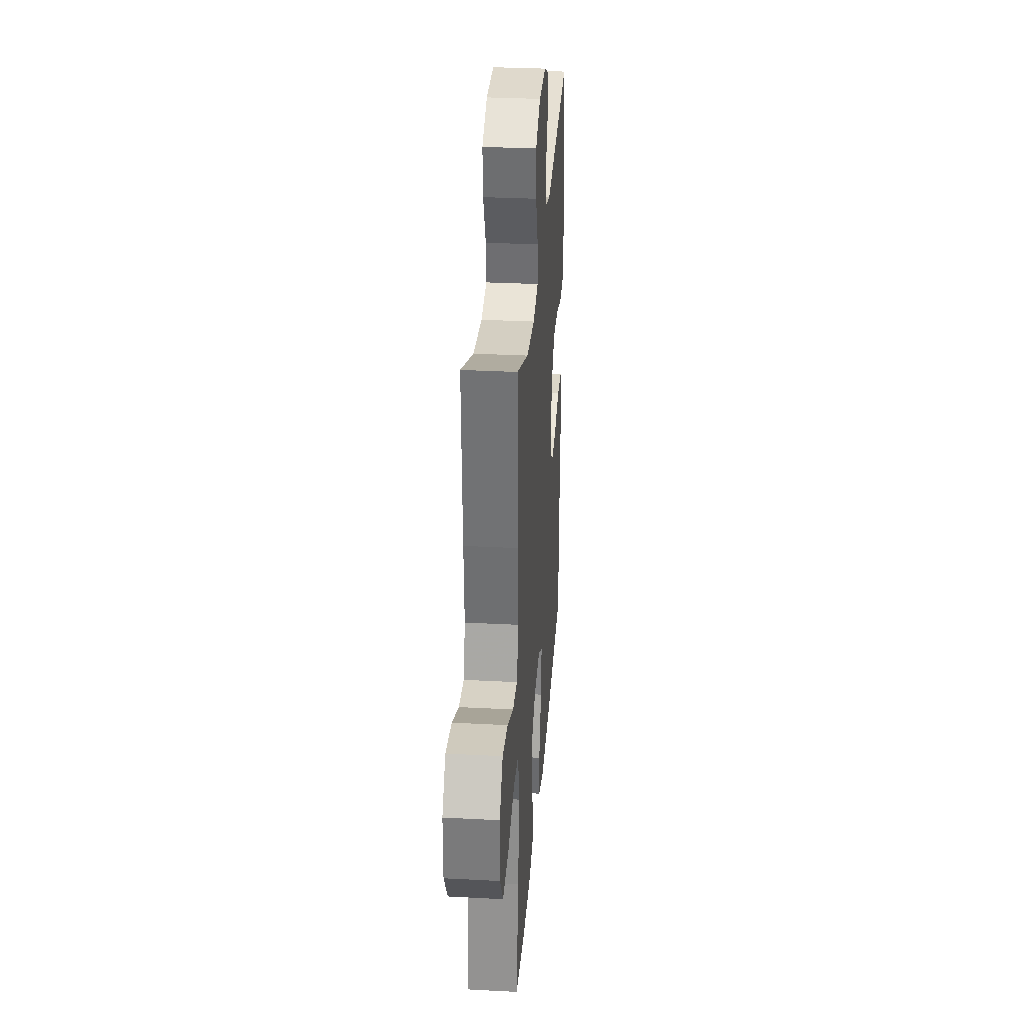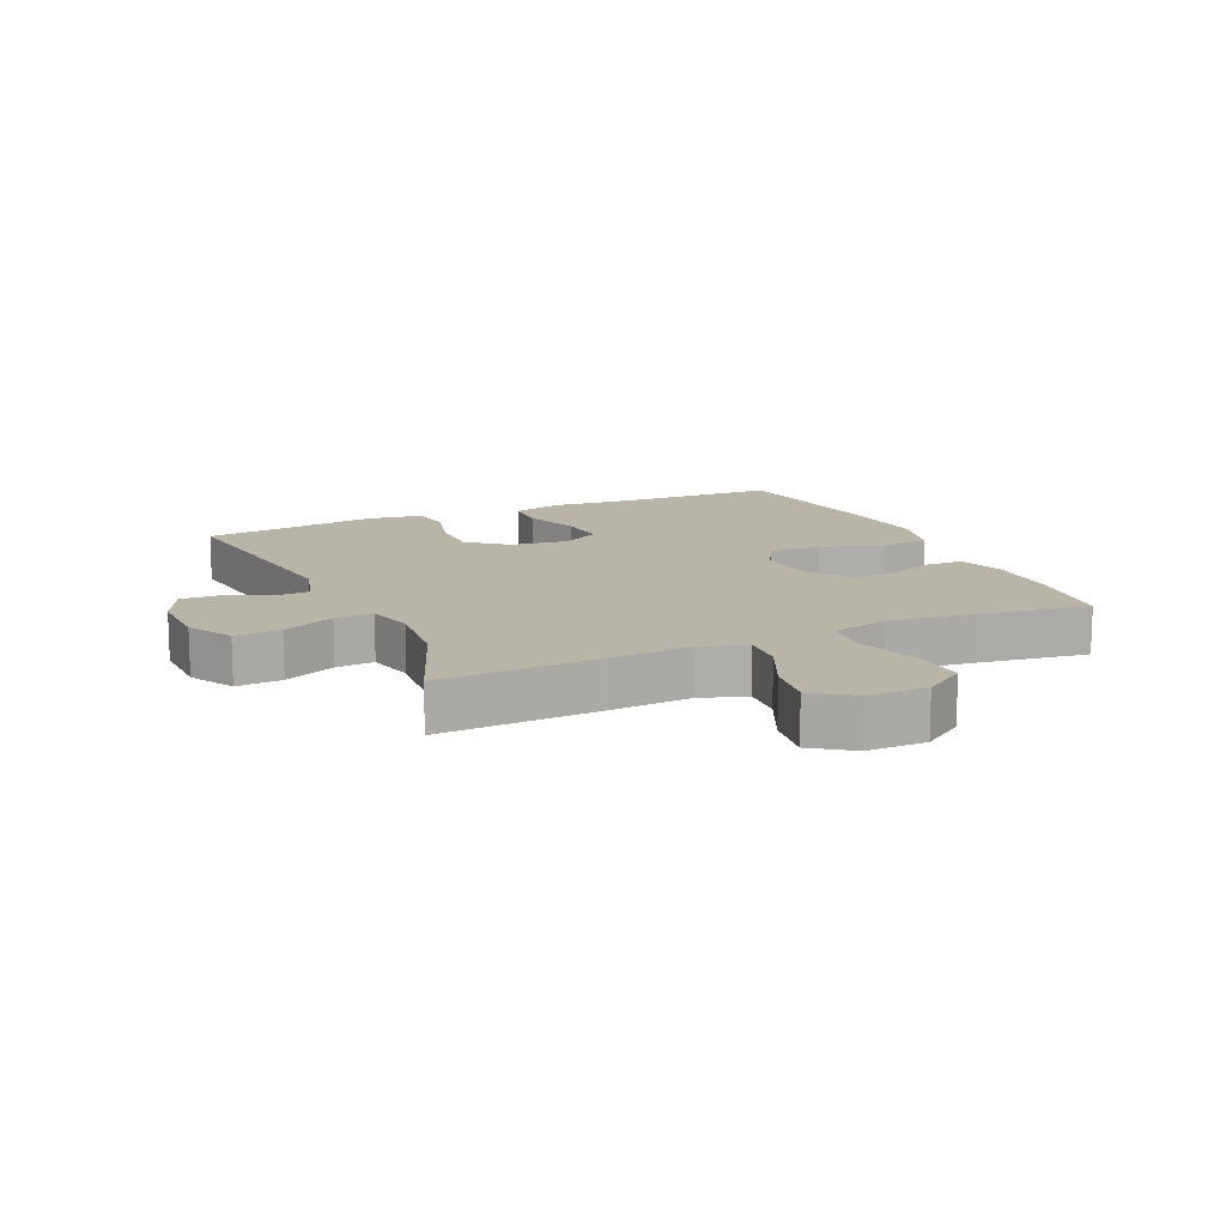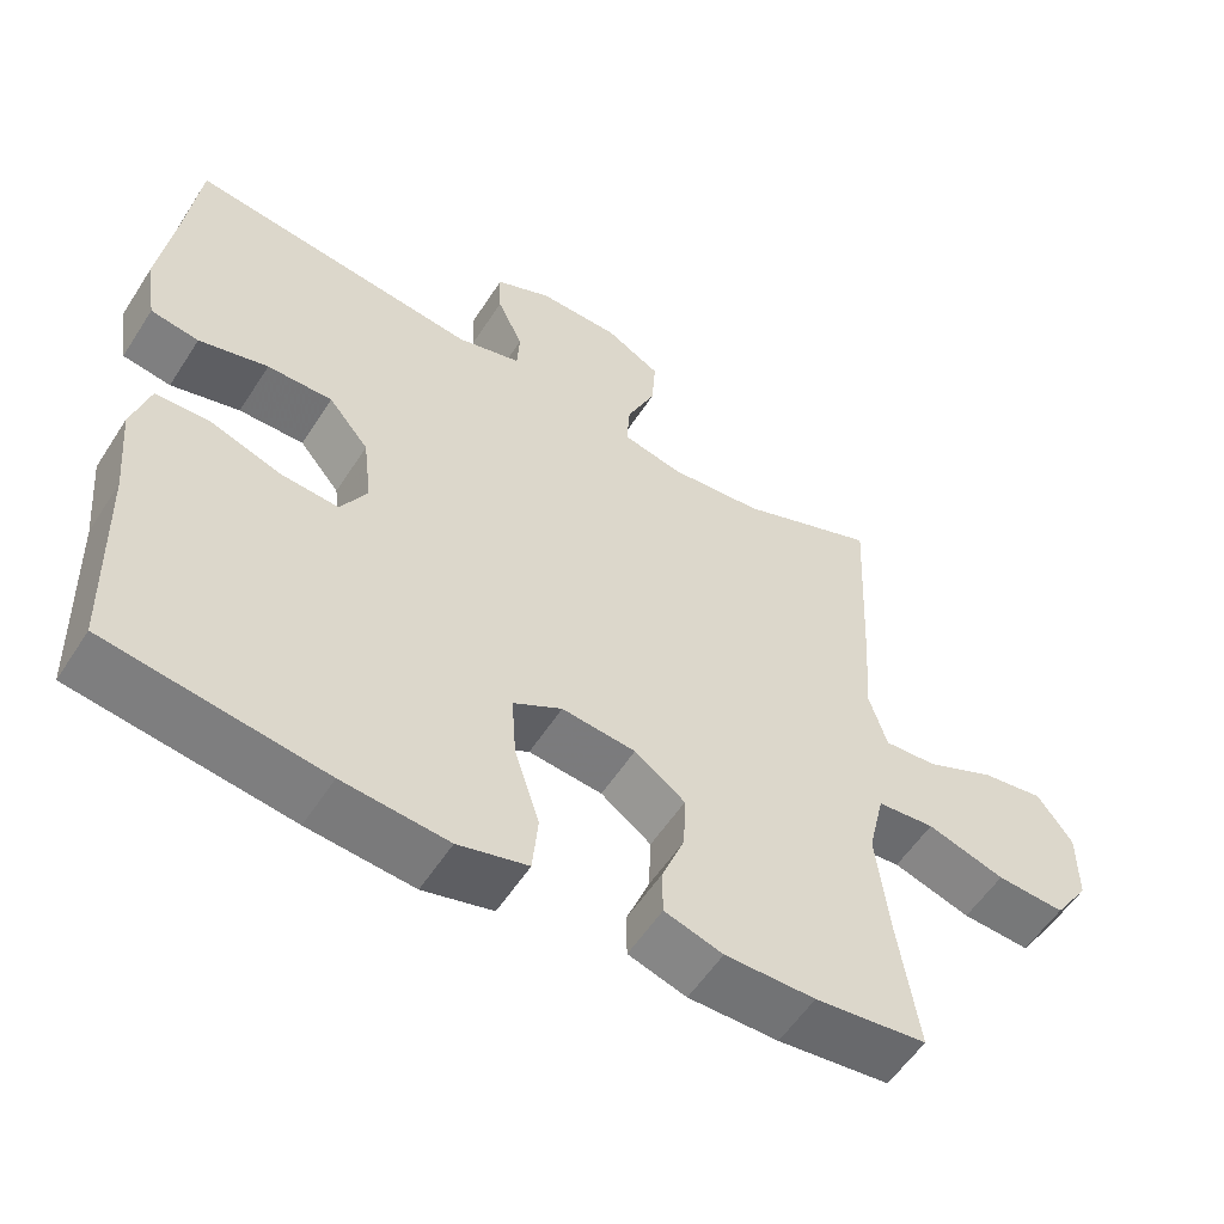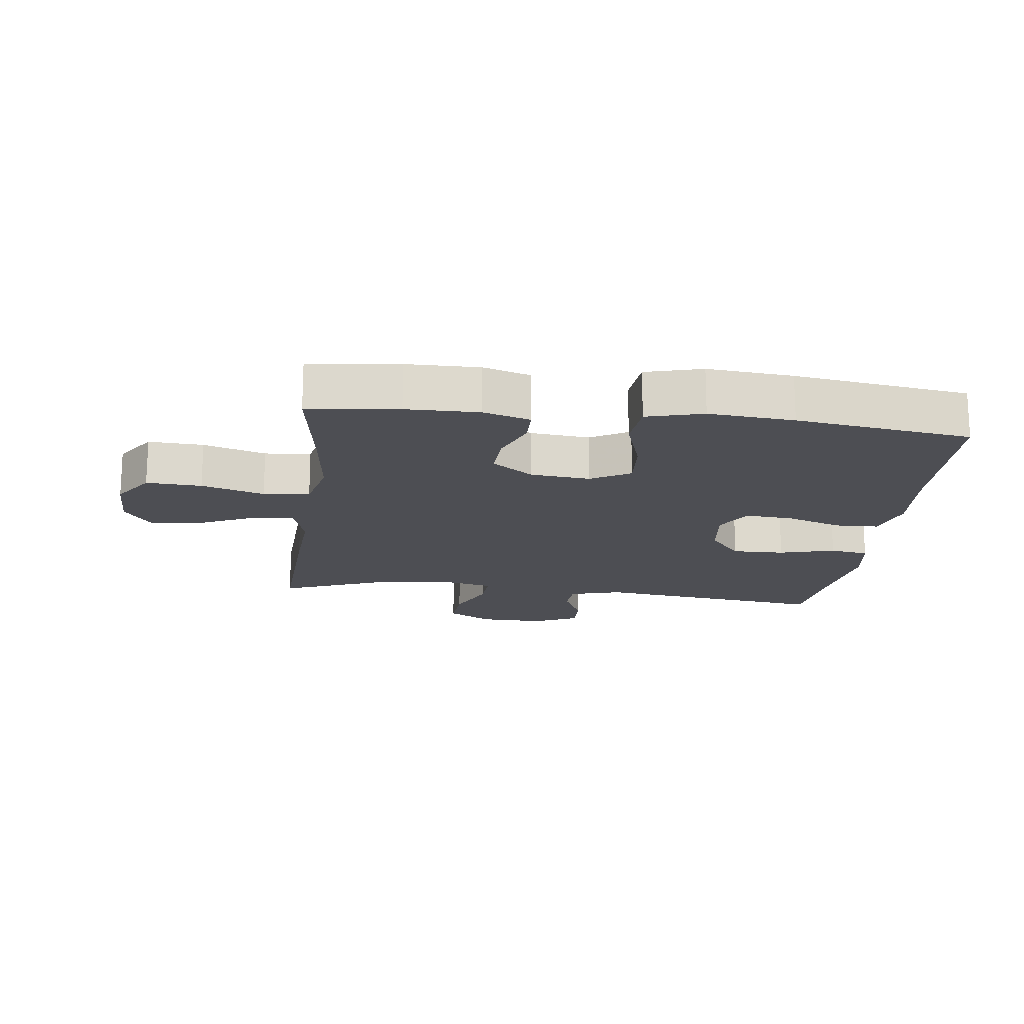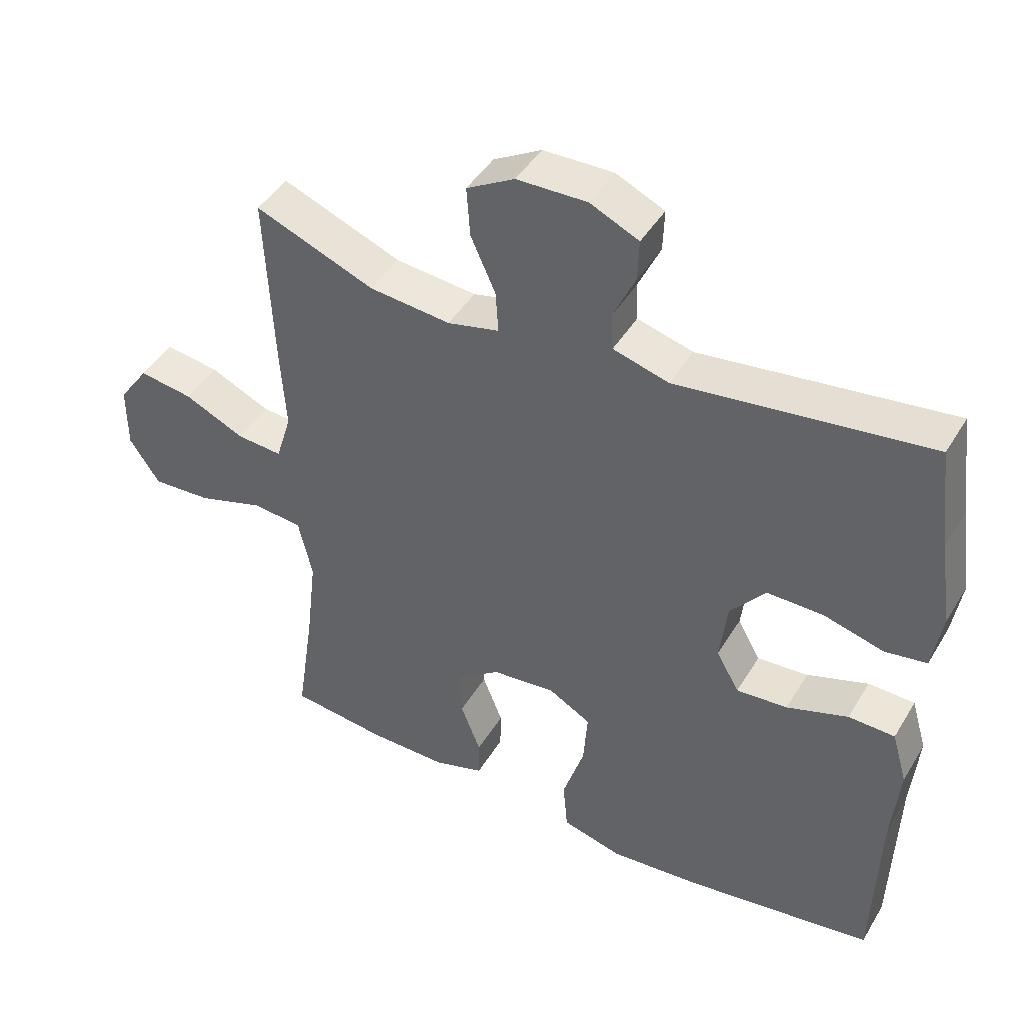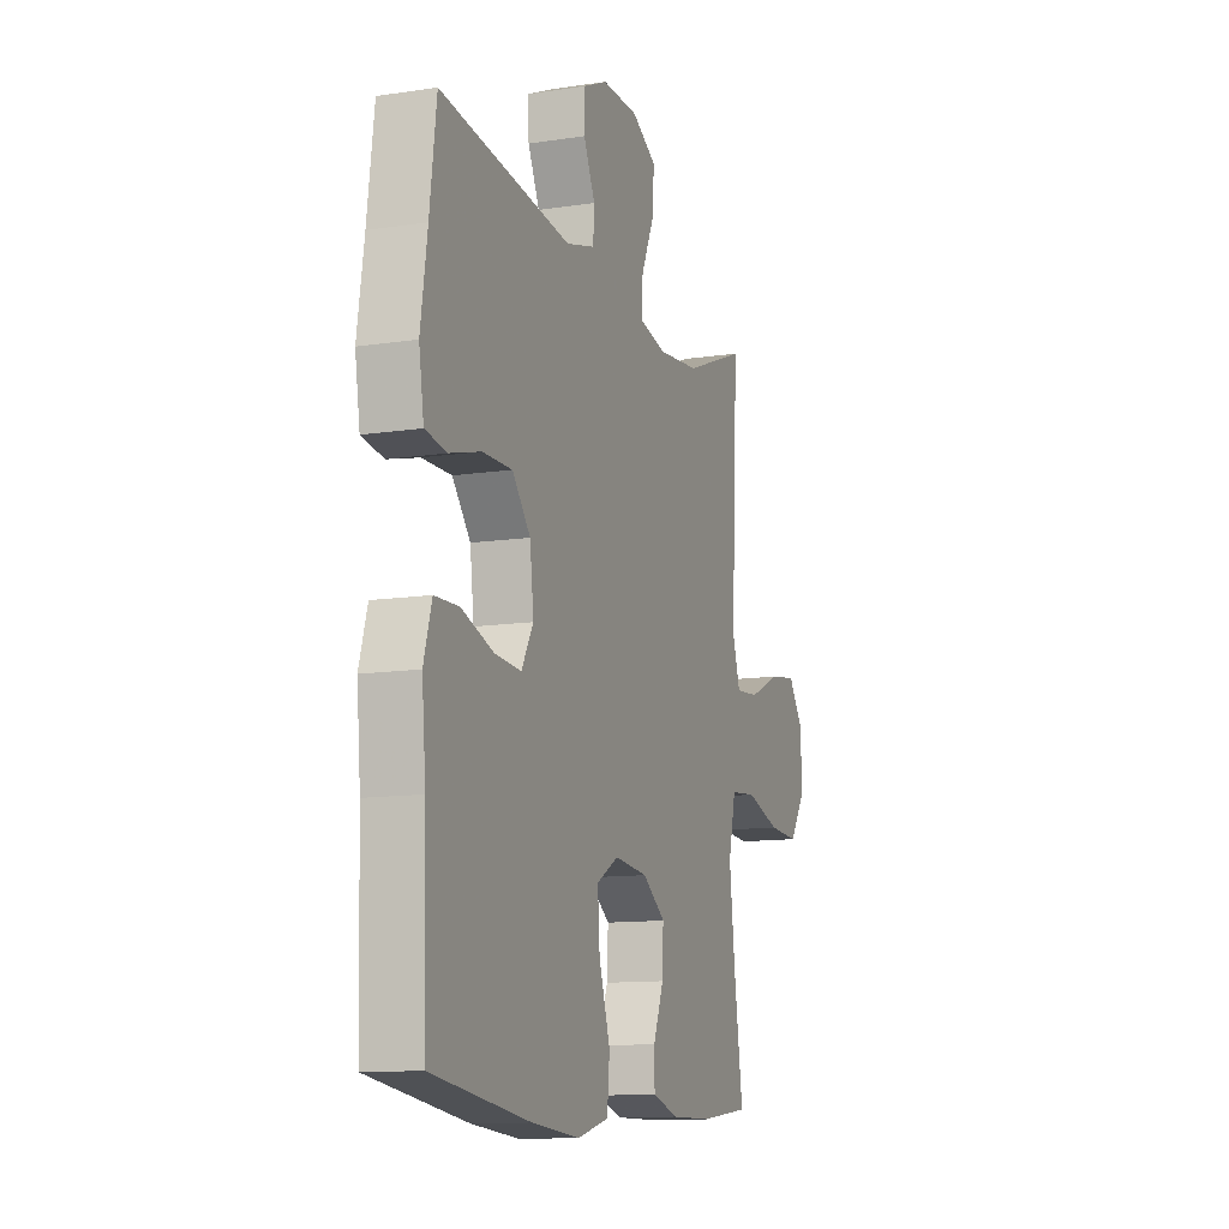
<metadata>
{"format":"obj","ext":"obj","renderer":"f3d","projection":"perspective","resolution":1024,"background":"white","views":[{"elev":31.3,"azim":94.3,"up":"+Z"},{"elev":13.2,"azim":65.6,"up":"+Y"},{"elev":-56.0,"azim":-32.4,"up":"+Z"},{"elev":-17.3,"azim":173.0,"up":"+Y"},{"elev":44.3,"azim":-150.8,"up":"+Z"},{"elev":-11.8,"azim":-69.9,"up":"+Z"}]}
</metadata>
<code>
v 0.5 0.07 -0.5
v 0.356 0.07 -0.517
v 0.24 0.07 -0.518
v 0.165 0.07 -0.495
v 0.164 0.07 -0.437
v 0.194 0.07 -0.361
v 0.197 0.07 -0.289
v 0.132 0.07 -0.242
v 0.037 0.07 -0.232
v -0.026 0.07 -0.268
v -0.02 0.07 -0.351
v 0.012 0.07 -0.451
v 0.005 0.07 -0.528
v -0.085 0.07 -0.552
v -0.221 0.07 -0.54
v -0.5 0.07 -0.5
v -0.508 0.07 -0.234
v -0.519 0.07 -0.112
v -0.496 0.07 -0.033
v -0.427 0.07 -0.031
v -0.336 0.07 -0.062
v -0.26 0.07 -0.068
v -0.226 0.07 -0.008
v -0.237 0.07 0.083
v -0.289 0.07 0.146
v -0.373 0.07 0.145
v -0.462 0.07 0.121
v -0.524 0.07 0.131
v -0.538 0.07 0.219
v -0.519 0.07 0.348
v -0.5 0.07 0.5
v -0.127 0.07 0.452
v -0.044 0.07 0.475
v -0.041 0.07 0.53
v -0.074 0.07 0.601
v -0.076 0.07 0.662
v -0.004 0.07 0.695
v 0.1 0.07 0.693
v 0.171 0.07 0.653
v 0.166 0.07 0.58
v 0.129 0.07 0.497
v 0.125 0.07 0.436
v 0.202 0.07 0.418
v 0.323 0.07 0.43
v 0.5 0.07 0.5
v 0.488 0.07 0.24
v 0.48 0.07 0.117
v 0.503 0.07 0.042
v 0.571 0.07 0.047
v 0.661 0.07 0.088
v 0.741 0.07 0.1
v 0.786 0.07 0.037
v 0.786 0.07 -0.058
v 0.741 0.07 -0.125
v 0.653 0.07 -0.12
v 0.553 0.07 -0.089
v 0.479 0.07 -0.096
v 0.458 0.07 -0.187
v 0.474 0.07 -0.324
v 0.5 0 -0.5
v 0.356 0 -0.517
v 0.24 0 -0.518
v 0.165 0 -0.495
v 0.164 0 -0.437
v 0.194 0 -0.361
v 0.197 0 -0.289
v 0.132 0 -0.242
v 0.037 0 -0.232
v -0.026 0 -0.268
v -0.02 0 -0.351
v 0.012 0 -0.451
v 0.005 0 -0.528
v -0.085 0 -0.552
v -0.221 0 -0.54
v -0.5 0 -0.5
v -0.508 0 -0.234
v -0.519 0 -0.112
v -0.496 0 -0.033
v -0.427 0 -0.031
v -0.336 0 -0.062
v -0.26 0 -0.068
v -0.226 0 -0.008
v -0.237 0 0.083
v -0.289 0 0.146
v -0.373 0 0.145
v -0.462 0 0.121
v -0.524 0 0.131
v -0.538 0 0.219
v -0.519 0 0.348
v -0.5 0 0.5
v -0.127 0 0.452
v -0.044 0 0.475
v -0.041 0 0.53
v -0.074 0 0.601
v -0.076 0 0.662
v -0.004 0 0.695
v 0.1 0 0.693
v 0.171 0 0.653
v 0.166 0 0.58
v 0.129 0 0.497
v 0.125 0 0.436
v 0.202 0 0.418
v 0.323 0 0.43
v 0.5 0 0.5
v 0.488 0 0.24
v 0.48 0 0.117
v 0.503 0 0.042
v 0.571 0 0.047
v 0.661 0 0.088
v 0.741 0 0.1
v 0.786 0 0.037
v 0.786 0 -0.058
v 0.741 0 -0.125
v 0.653 0 -0.12
v 0.553 0 -0.089
v 0.479 0 -0.096
v 0.458 0 -0.187
v 0.474 0 -0.324
f 53 54 55 56
f 53 56 57
f 52 53 57
f 49 50 51 52
f 48 49 52 57
f 47 48 57 58
f 44 45 46 47
f 43 44 47 58
f 38 39 40 41
f 38 41 42
f 37 38 42
f 34 35 36 37
f 33 34 37 42
f 32 33 42 43
f 30 31 32
f 26 27 28 29
f 25 26 29 30
f 18 19 20 21
f 17 18 21 22
f 16 17 22
f 15 16 22 23
f 11 12 13 14
f 10 11 14 15
f 3 4 5 6
f 3 6 7
f 59 1 2 3
f 59 3 7
f 58 59 7 8
f 43 58 8 9
f 25 30 32 43
f 24 25 43 9
f 23 24 9 10
f 10 15 23
f 115 114 113 112
f 116 115 112
f 116 112 111
f 111 110 109 108
f 116 111 108 107
f 117 116 107 106
f 106 105 104 103
f 117 106 103 102
f 100 99 98 97
f 101 100 97
f 101 97 96
f 96 95 94 93
f 101 96 93 92
f 102 101 92 91
f 91 90 89
f 88 87 86 85
f 89 88 85 84
f 80 79 78 77
f 81 80 77 76
f 81 76 75
f 82 81 75 74
f 73 72 71 70
f 74 73 70 69
f 65 64 63 62
f 66 65 62
f 62 61 60 118
f 66 62 118
f 67 66 118 117
f 68 67 117 102
f 102 91 89 84
f 68 102 84 83
f 69 68 83 82
f 82 74 69
f 1 60 61 2
f 2 61 62 3
f 3 62 63 4
f 4 63 64 5
f 5 64 65 6
f 6 65 66 7
f 7 66 67 8
f 8 67 68 9
f 9 68 69 10
f 10 69 70 11
f 11 70 71 12
f 12 71 72 13
f 13 72 73 14
f 14 73 74 15
f 15 74 75 16
f 16 75 76 17
f 17 76 77 18
f 18 77 78 19
f 19 78 79 20
f 20 79 80 21
f 21 80 81 22
f 22 81 82 23
f 23 82 83 24
f 24 83 84 25
f 25 84 85 26
f 26 85 86 27
f 27 86 87 28
f 28 87 88 29
f 29 88 89 30
f 30 89 90 31
f 31 90 91 32
f 32 91 92 33
f 33 92 93 34
f 34 93 94 35
f 35 94 95 36
f 36 95 96 37
f 37 96 97 38
f 38 97 98 39
f 39 98 99 40
f 40 99 100 41
f 41 100 101 42
f 42 101 102 43
f 43 102 103 44
f 44 103 104 45
f 45 104 105 46
f 46 105 106 47
f 47 106 107 48
f 48 107 108 49
f 49 108 109 50
f 50 109 110 51
f 51 110 111 52
f 52 111 112 53
f 53 112 113 54
f 54 113 114 55
f 55 114 115 56
f 56 115 116 57
f 57 116 117 58
f 58 117 118 59
f 59 118 60 1

</code>
